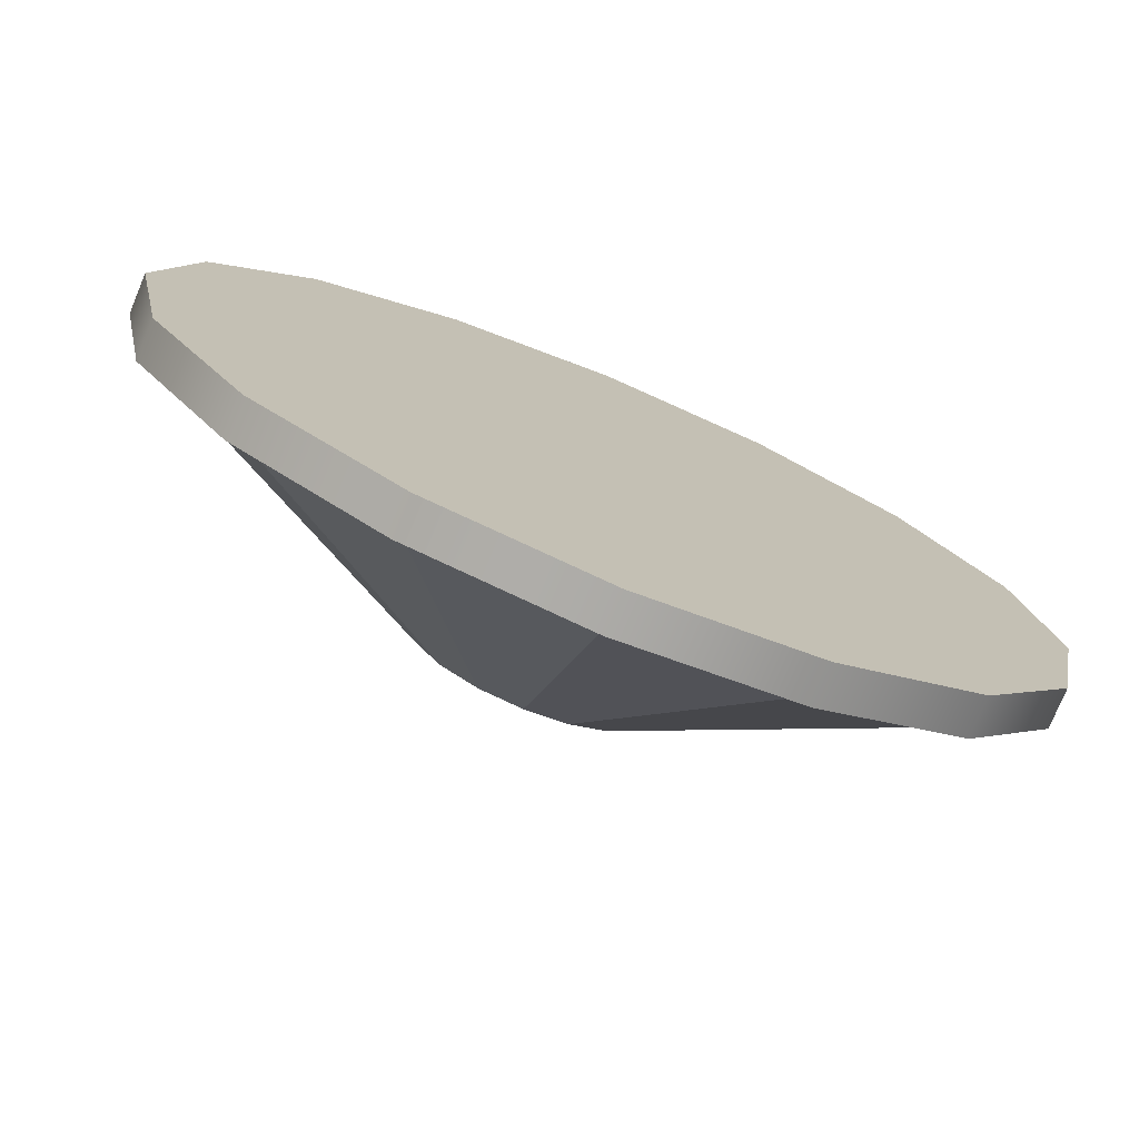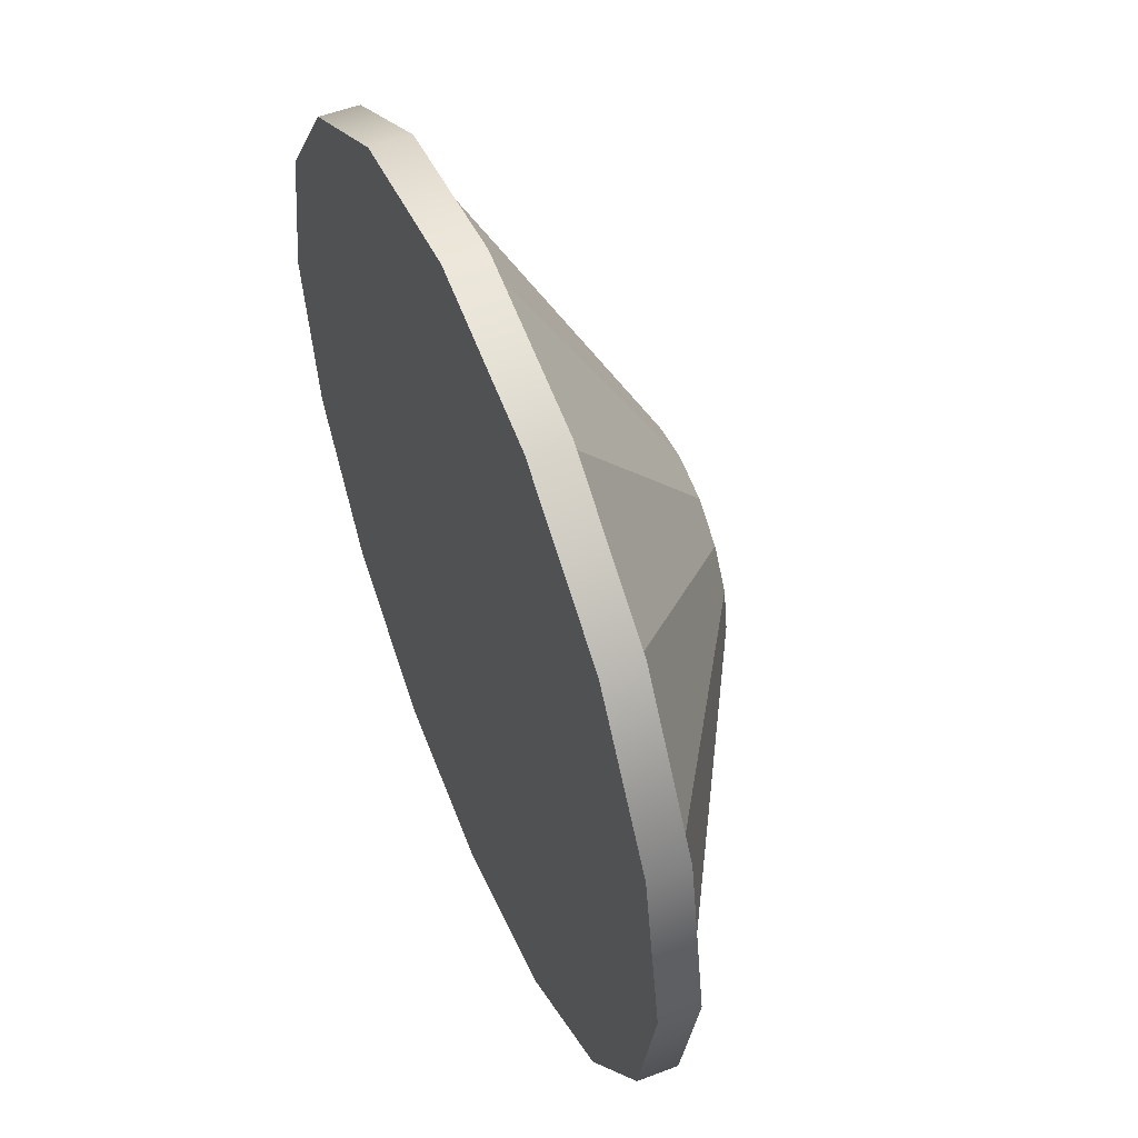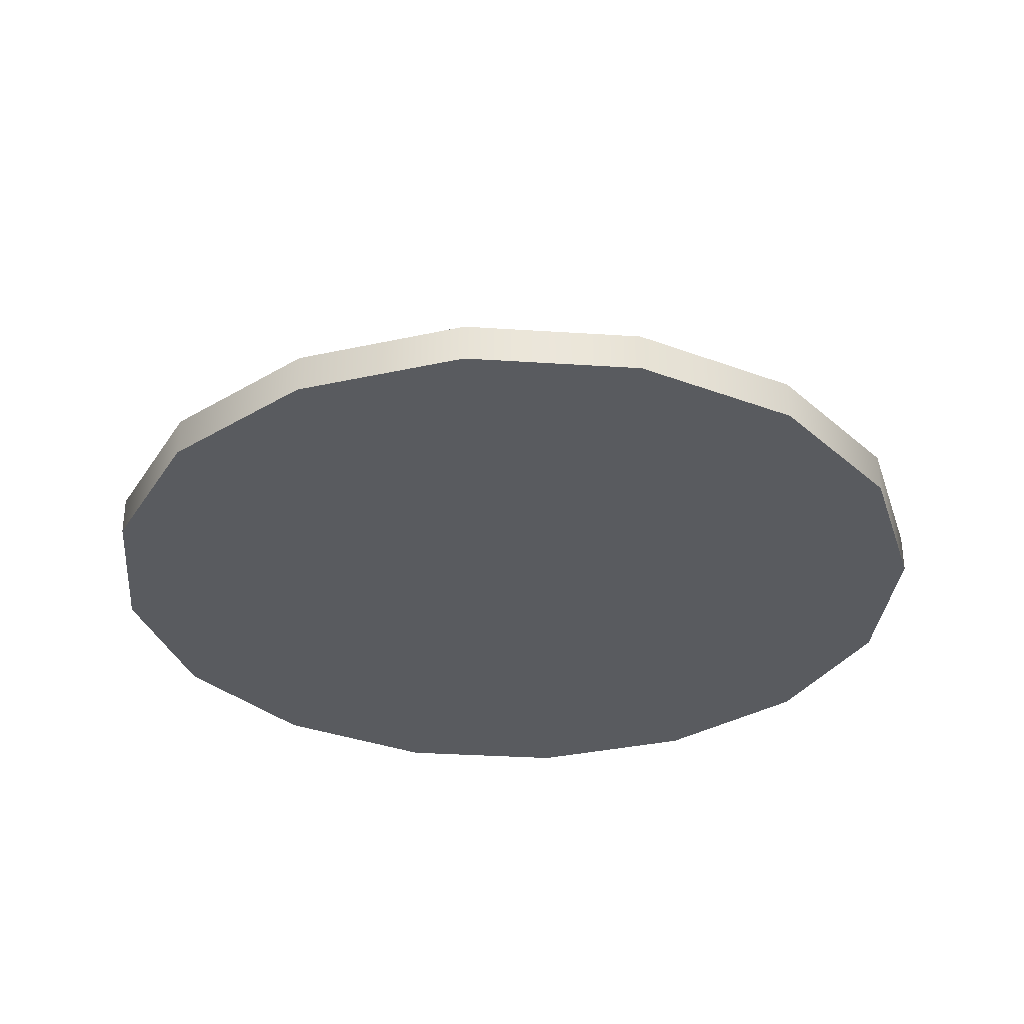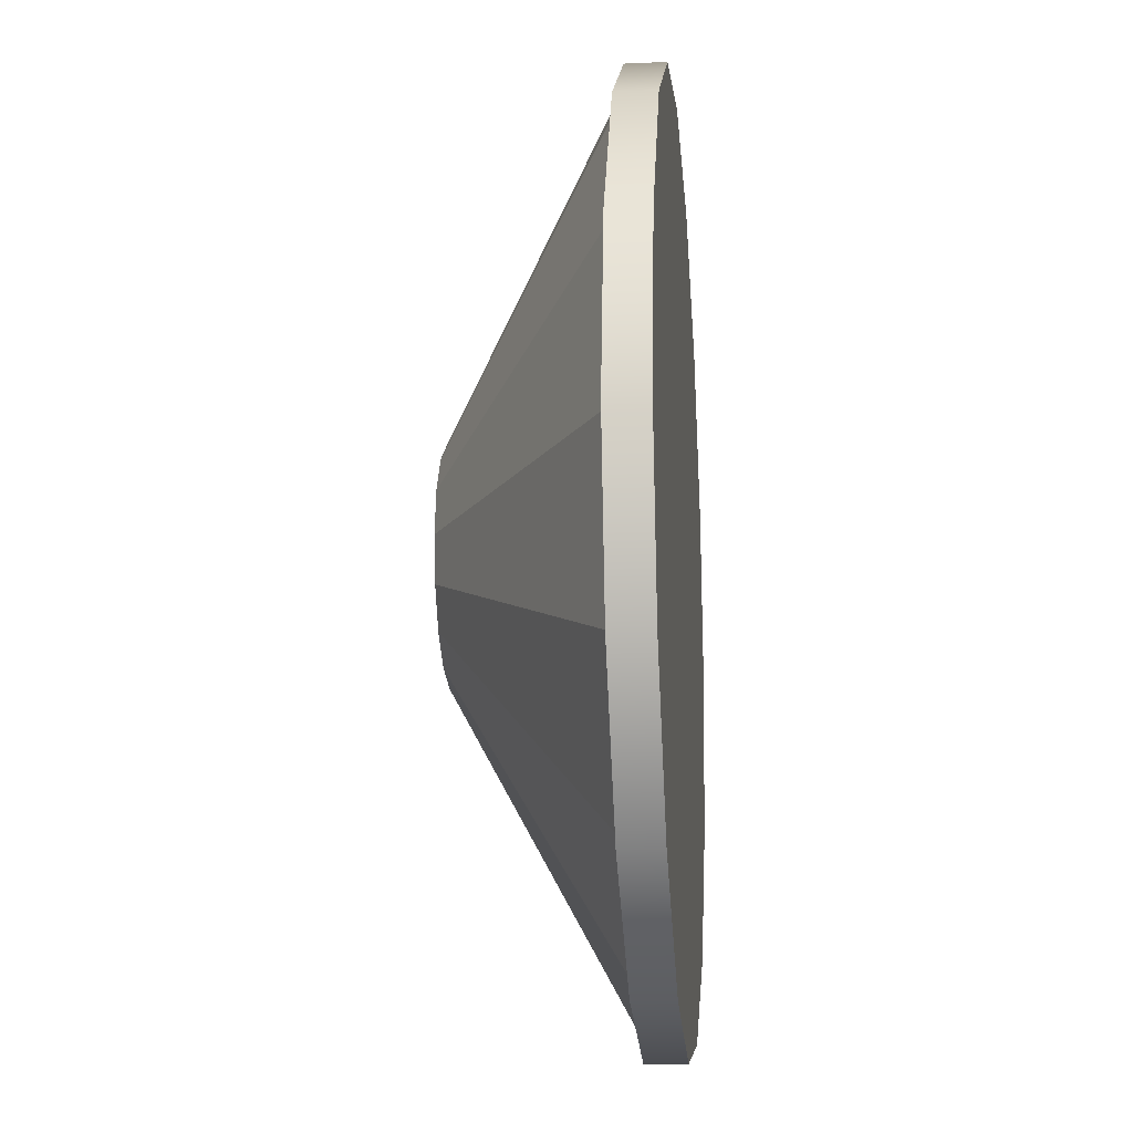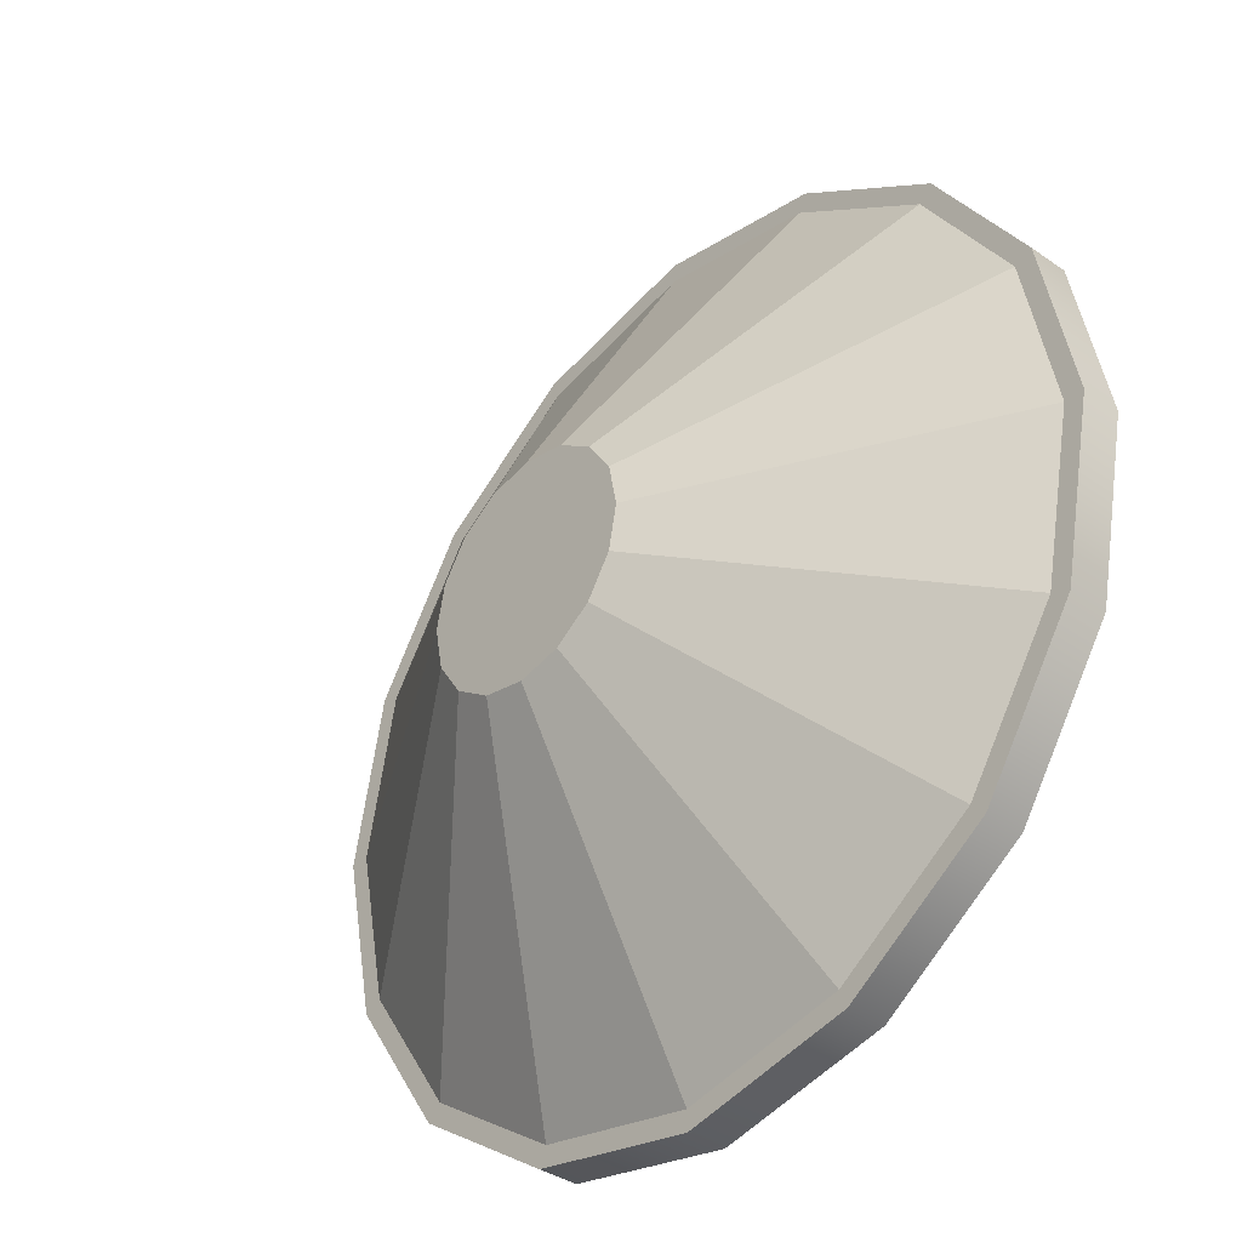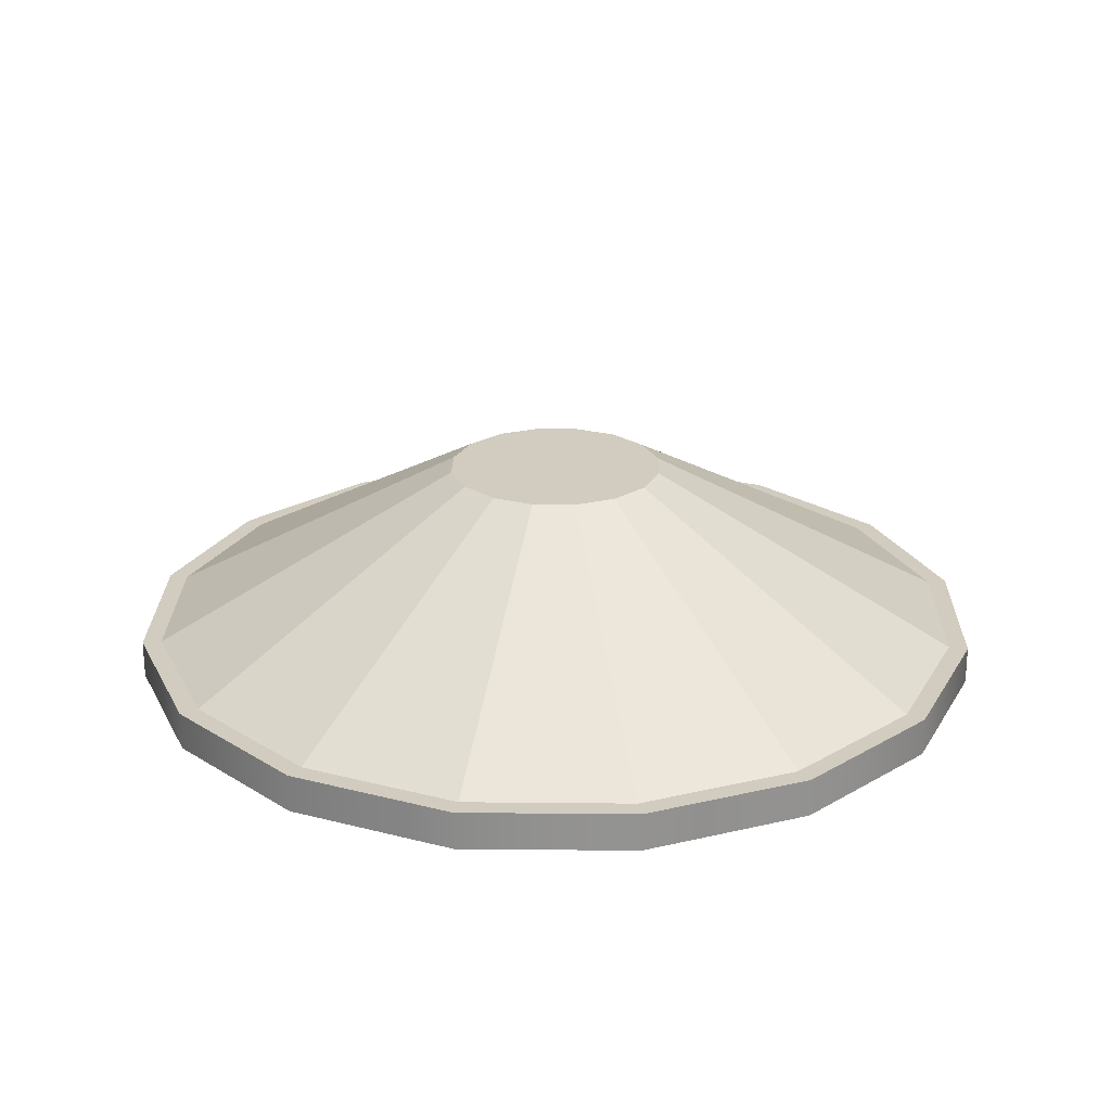
<metadata>
{"format":"obj","ext":"obj","renderer":"f3d","projection":"perspective","resolution":1024,"background":"white","views":[{"elev":-75.9,"azim":-22.5,"up":"+Z"},{"elev":53.7,"azim":67.8,"up":"+Z"},{"elev":-32.4,"azim":73.5,"up":"+Y"},{"elev":-15.9,"azim":-84.8,"up":"+Z"},{"elev":-37.1,"azim":-131.8,"up":"+Z"},{"elev":23.8,"azim":-10.3,"up":"+Y"}]}
</metadata>
<code>
g pb_Mesh-5998940
v -0.5098 0 -7.745e-09
v -0.5098 1 -7.745e-09
v 0.3663 0 4.405
v 0.3663 1 4.405
v 0.3663 0 4.405
v 0.3663 1 4.405
v 2.861 0 8.139
v 2.861 1 8.139
v 2.861 0 8.139
v 2.861 1 8.139
v 6.595 0 10.63
v 6.595 1 10.63
v 6.595 0 10.63
v 6.595 1 10.63
v 11 0 11.51
v 11 1 11.51
v 11 0 11.51
v 11 1 11.51
v 15.4 0 10.63
v 15.4 1 10.63
v 15.4 0 10.63
v 15.4 1 10.63
v 19.14 0 8.139
v 19.14 1 8.139
v 19.14 0 8.139
v 19.14 1 8.139
v 21.63 0 4.405
v 21.63 1 4.405
v 21.63 0 4.405
v 21.63 1 4.405
v 22.51 0 -9.926e-07
v 22.51 1 -9.926e-07
v 22.51 0 -9.926e-07
v 22.51 1 -9.926e-07
v 21.63 0 -4.405
v 21.63 1 -4.405
v 21.63 0 -4.405
v 21.63 1 -4.405
v 19.14 0 -8.139
v 19.14 1 -8.139
v 19.14 0 -8.139
v 19.14 1 -8.139
v 15.4 0 -10.63
v 15.4 1 -10.63
v 15.4 0 -10.63
v 15.4 1 -10.63
v 11 0 -11.51
v 11 1 -11.51
v 11 0 -11.51
v 11 1 -11.51
v 6.595 0 -10.63
v 6.595 1 -10.63
v 6.595 0 -10.63
v 6.595 1 -10.63
v 2.861 0 -8.139
v 2.861 1 -8.139
v 2.861 0 -8.139
v 2.861 1 -8.139
v 0.3663 0 -4.405
v 0.3663 1 -4.405
v 0.3663 0 -4.405
v 0.3663 1 -4.405
v -0.5098 0 -7.745e-09
v -0.5098 1 -7.745e-09
v 0.8373 0 4.21
v 11 0 0
v -0 0 0
v 3.222 0 7.778
v 6.79 0 10.16
v 11 0 11
v 15.21 0 10.16
v 18.78 0 7.778
v 21.16 0 4.21
v 22 0 -9.617e-07
v 21.16 0 -4.21
v 18.78 0 -7.778
v 15.21 0 -10.16
v 11 0 -11
v 6.79 0 -10.16
v 3.222 0 -7.778
v 0.8373 0 -4.21
v 8.115 5.423 -3.36e-06
v 11 5.423 -3.376e-06
v 8.334 5.423 1.104
v 8.96 5.423 2.04
v 9.896 5.423 2.666
v 11 5.423 2.885
v 12.1 5.423 2.666
v 13.04 5.423 2.04
v 13.67 5.423 1.104
v 13.89 5.423 -3.389e-06
v 13.67 5.423 -1.104
v 13.04 5.423 -2.04
v 12.1 5.423 -2.666
v 11 5.423 -2.885
v 9.896 5.423 -2.666
v 8.96 5.423 -2.04
v 8.334 5.423 -1.104
v 22 1 -9.617e-07
v 21.16 1 4.21
v 13.89 5.423 -3.389e-06
v 13.67 5.423 1.104
v 21.16 1 -4.21
v 22 1 -9.617e-07
v 13.67 5.423 -1.104
v 13.89 5.423 -3.389e-06
v 21.16 1 4.21
v 18.78 1 7.778
v 13.67 5.423 1.104
v 13.04 5.423 2.04
v 18.78 1 7.778
v 15.21 1 10.16
v 13.04 5.423 2.04
v 12.1 5.423 2.666
v 15.21 1 10.16
v 11 1 11
v 12.1 5.423 2.666
v 11 5.423 2.885
v 11 1 11
v 6.79 1 10.16
v 11 5.423 2.885
v 9.896 5.423 2.666
v 6.79 1 10.16
v 3.222 1 7.778
v 9.896 5.423 2.666
v 8.96 5.423 2.04
v 3.222 1 7.778
v 0.8373 1 4.21
v 8.96 5.423 2.04
v 8.334 5.423 1.104
v 0.8373 1 4.21
v -0 1 0
v 8.334 5.423 1.104
v 8.115 5.423 -3.36e-06
v -0 1 0
v 0.8373 1 -4.21
v 8.115 5.423 -3.36e-06
v 8.334 5.423 -1.104
v 0.8373 1 -4.21
v 3.222 1 -7.778
v 8.334 5.423 -1.104
v 8.96 5.423 -2.04
v 3.222 1 -7.778
v 6.79 1 -10.16
v 8.96 5.423 -2.04
v 9.896 5.423 -2.666
v 6.79 1 -10.16
v 11 1 -11
v 9.896 5.423 -2.666
v 11 5.423 -2.885
v 11 1 -11
v 15.21 1 -10.16
v 11 5.423 -2.885
v 12.1 5.423 -2.666
v 15.21 1 -10.16
v 18.78 1 -7.778
v 12.1 5.423 -2.666
v 13.04 5.423 -2.04
v 18.78 1 -7.778
v 21.16 1 -4.21
v 13.04 5.423 -2.04
v 13.67 5.423 -1.104
v 6.79 0 10.16
v 3.222 0 7.778
v 6.595 0 10.63
v 2.861 0 8.139
v 3.222 1 7.778
v 6.79 1 10.16
v 2.861 1 8.139
v 6.595 1 10.63
v 11 0 11
v 11 0 11.51
v 11 1 11
v 11 1 11.51
v 0.8373 0 4.21
v 0.3663 0 4.405
v 0.8373 1 4.21
v 0.3663 1 4.405
v -0 0 0
v -0.5098 0 -7.745e-09
v -0 1 0
v -0.5098 1 -7.745e-09
v 0.8373 0 -4.21
v 0.3663 0 -4.405
v 0.8373 1 -4.21
v 0.3663 1 -4.405
v 3.222 0 -7.778
v 2.861 0 -8.139
v 3.222 1 -7.778
v 2.861 1 -8.139
v 6.79 0 -10.16
v 6.595 0 -10.63
v 6.79 1 -10.16
v 6.595 1 -10.63
v 11 0 -11
v 11 0 -11.51
v 11 1 -11
v 11 1 -11.51
v 15.21 0 -10.16
v 15.4 0 -10.63
v 15.21 1 -10.16
v 15.4 1 -10.63
v 18.78 0 -7.778
v 19.14 0 -8.139
v 18.78 1 -7.778
v 19.14 1 -8.139
v 21.16 0 -4.21
v 21.63 0 -4.405
v 21.16 1 -4.21
v 21.63 1 -4.405
v 22 0 -9.617e-07
v 22.51 0 -9.926e-07
v 22 1 -9.617e-07
v 22.51 1 -9.926e-07
v 21.16 0 4.21
v 21.63 0 4.405
v 21.16 1 4.21
v 21.63 1 4.405
v 18.78 0 7.778
v 19.14 0 8.139
v 18.78 1 7.778
v 19.14 1 8.139
v 15.21 0 10.16
v 15.4 0 10.63
v 15.21 1 10.16
v 15.4 1 10.63
g pb_Mesh-5998940_0
f 3 2 1
f 3 4 2
f 7 6 5
f 7 8 6
f 11 10 9
f 11 12 10
f 15 14 13
f 15 16 14
f 19 18 17
f 19 20 18
f 23 22 21
f 23 24 22
f 27 26 25
f 27 28 26
f 31 30 29
f 31 32 30
f 35 34 33
f 35 36 34
f 39 38 37
f 39 40 38
f 43 42 41
f 43 44 42
f 47 46 45
f 47 48 46
f 51 50 49
f 51 52 50
f 55 54 53
f 55 56 54
f 59 58 57
f 59 60 58
f 63 62 61
f 63 64 62
f 67 66 65
f 65 66 68
f 68 66 69
f 69 66 70
f 70 66 71
f 71 66 72
f 72 66 73
f 73 66 74
f 74 66 75
f 75 66 76
f 76 66 77
f 77 66 78
f 78 66 79
f 79 66 80
f 80 66 81
f 81 66 67
f 84 83 82
f 85 83 84
f 86 83 85
f 87 83 86
f 88 83 87
f 89 83 88
f 90 83 89
f 91 83 90
f 92 83 91
f 93 83 92
f 94 83 93
f 95 83 94
f 96 83 95
f 97 83 96
f 98 83 97
f 82 83 98
f 101 100 99
f 101 102 100
f 105 104 103
f 105 106 104
f 109 108 107
f 109 110 108
f 113 112 111
f 113 114 112
f 117 116 115
f 117 118 116
f 121 120 119
f 121 122 120
f 125 124 123
f 125 126 124
f 129 128 127
f 129 130 128
f 133 132 131
f 133 134 132
f 137 136 135
f 137 138 136
f 141 140 139
f 141 142 140
f 145 144 143
f 145 146 144
f 149 148 147
f 149 150 148
f 153 152 151
f 153 154 152
f 157 156 155
f 157 158 156
f 161 160 159
f 161 162 160
f 165 164 163
f 165 166 164
f 169 168 167
f 169 170 168
f 172 163 171
f 172 165 163
f 170 173 168
f 170 174 173
f 166 175 164
f 166 176 175
f 178 167 177
f 178 169 167
f 176 179 175
f 176 180 179
f 182 177 181
f 182 178 177
f 180 183 179
f 180 184 183
f 186 181 185
f 186 182 181
f 184 187 183
f 184 188 187
f 190 185 189
f 190 186 185
f 188 191 187
f 188 192 191
f 194 189 193
f 194 190 189
f 192 195 191
f 192 196 195
f 198 193 197
f 198 194 193
f 196 199 195
f 196 200 199
f 202 197 201
f 202 198 197
f 200 203 199
f 200 204 203
f 206 201 205
f 206 202 201
f 204 207 203
f 204 208 207
f 210 205 209
f 210 206 205
f 208 211 207
f 208 212 211
f 214 209 213
f 214 210 209
f 212 215 211
f 212 216 215
f 218 213 217
f 218 214 213
f 216 219 215
f 216 220 219
f 222 217 221
f 222 218 217
f 220 223 219
f 220 224 223
f 226 221 225
f 226 222 221
f 224 171 223
f 224 172 171
f 174 225 173
f 174 226 225

</code>
